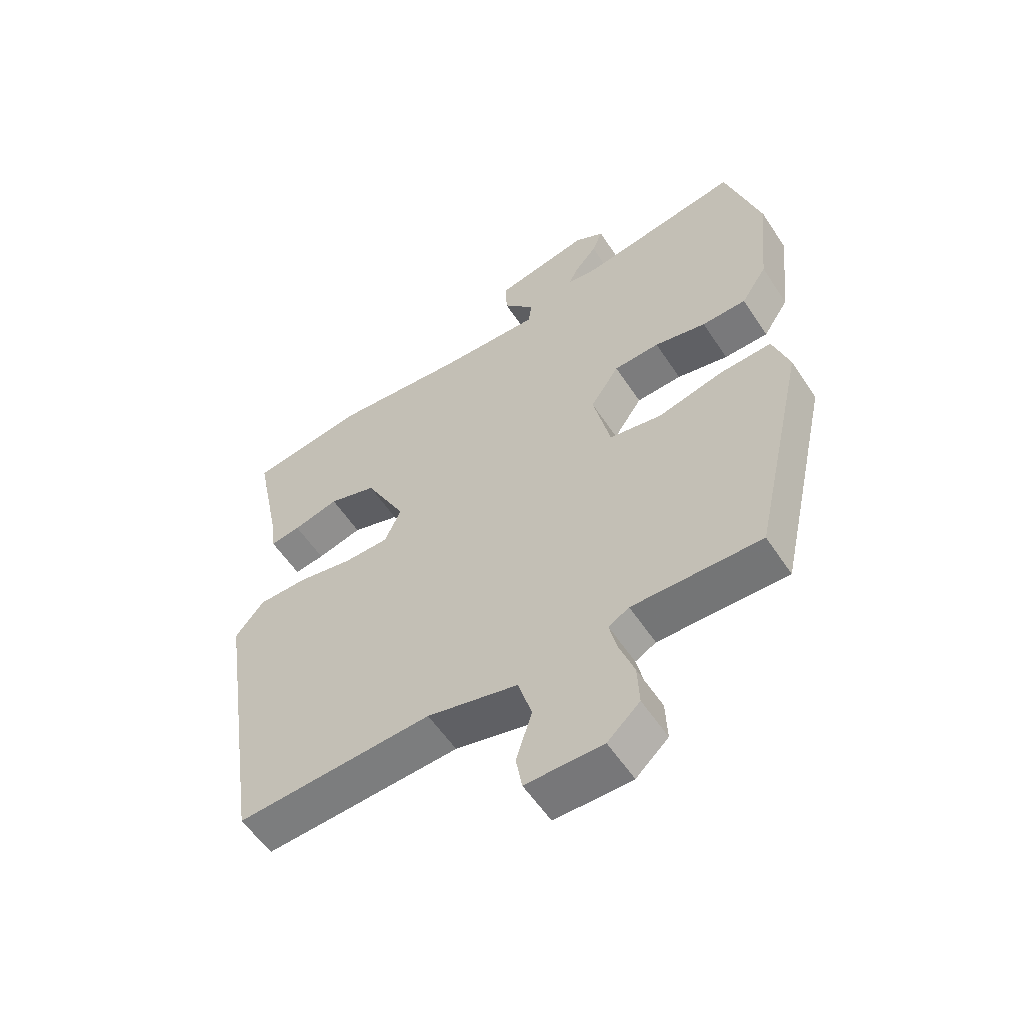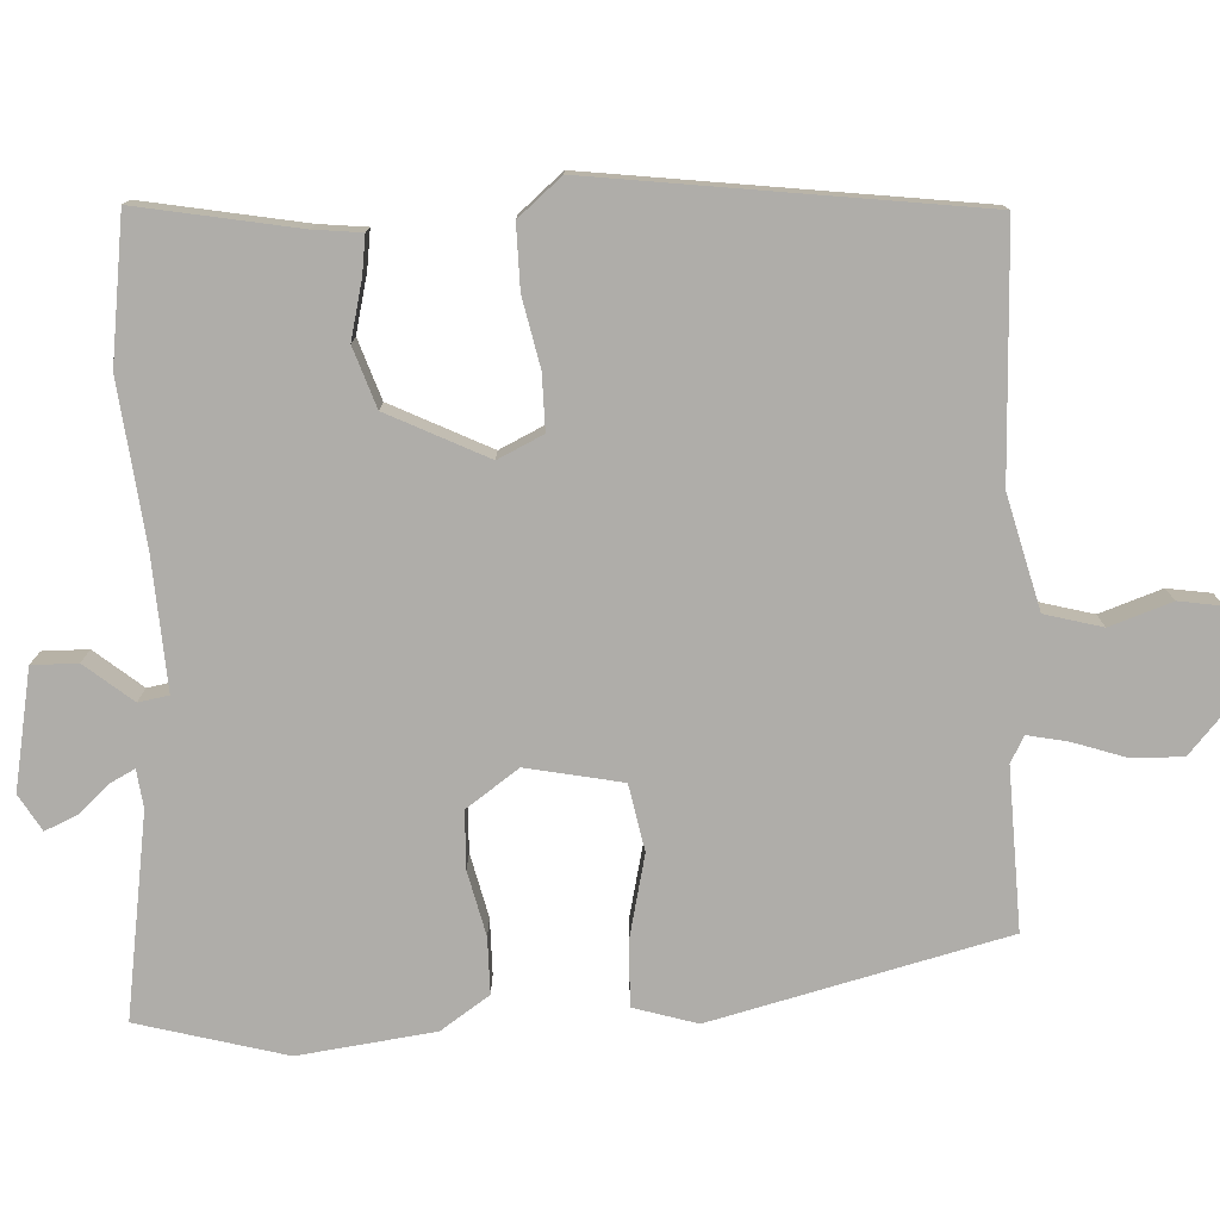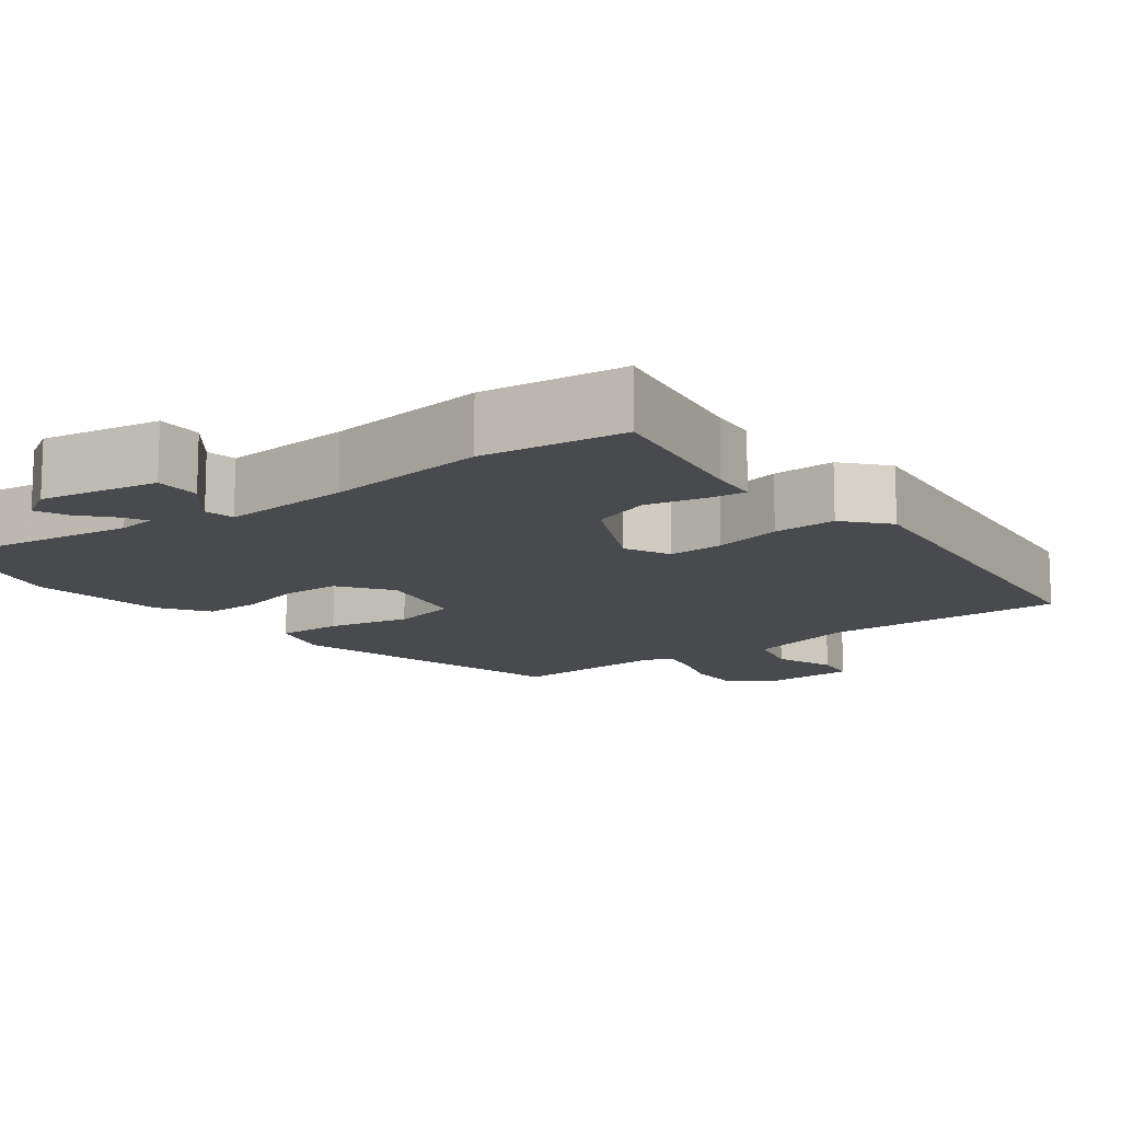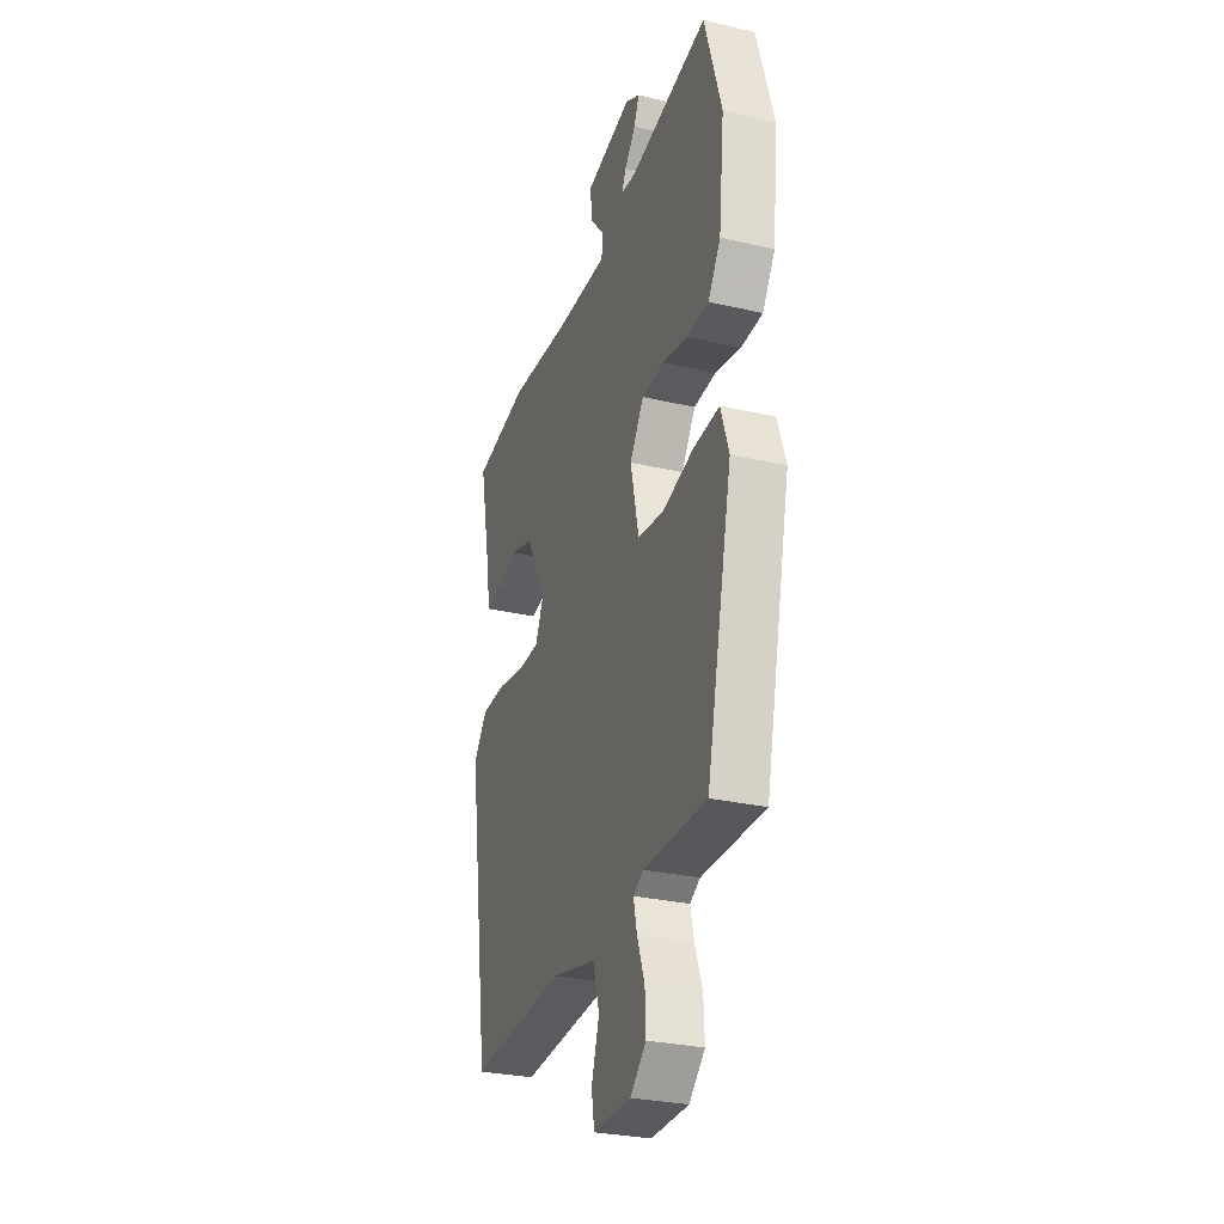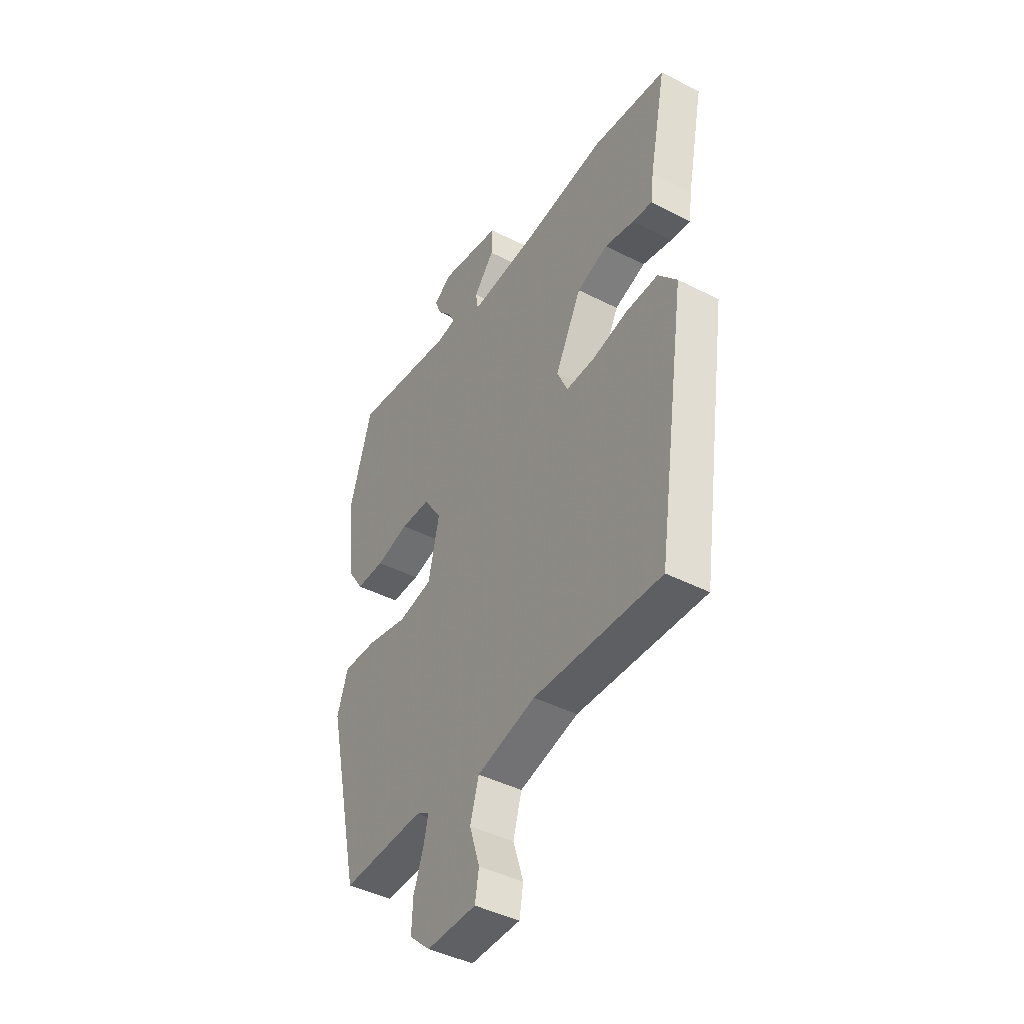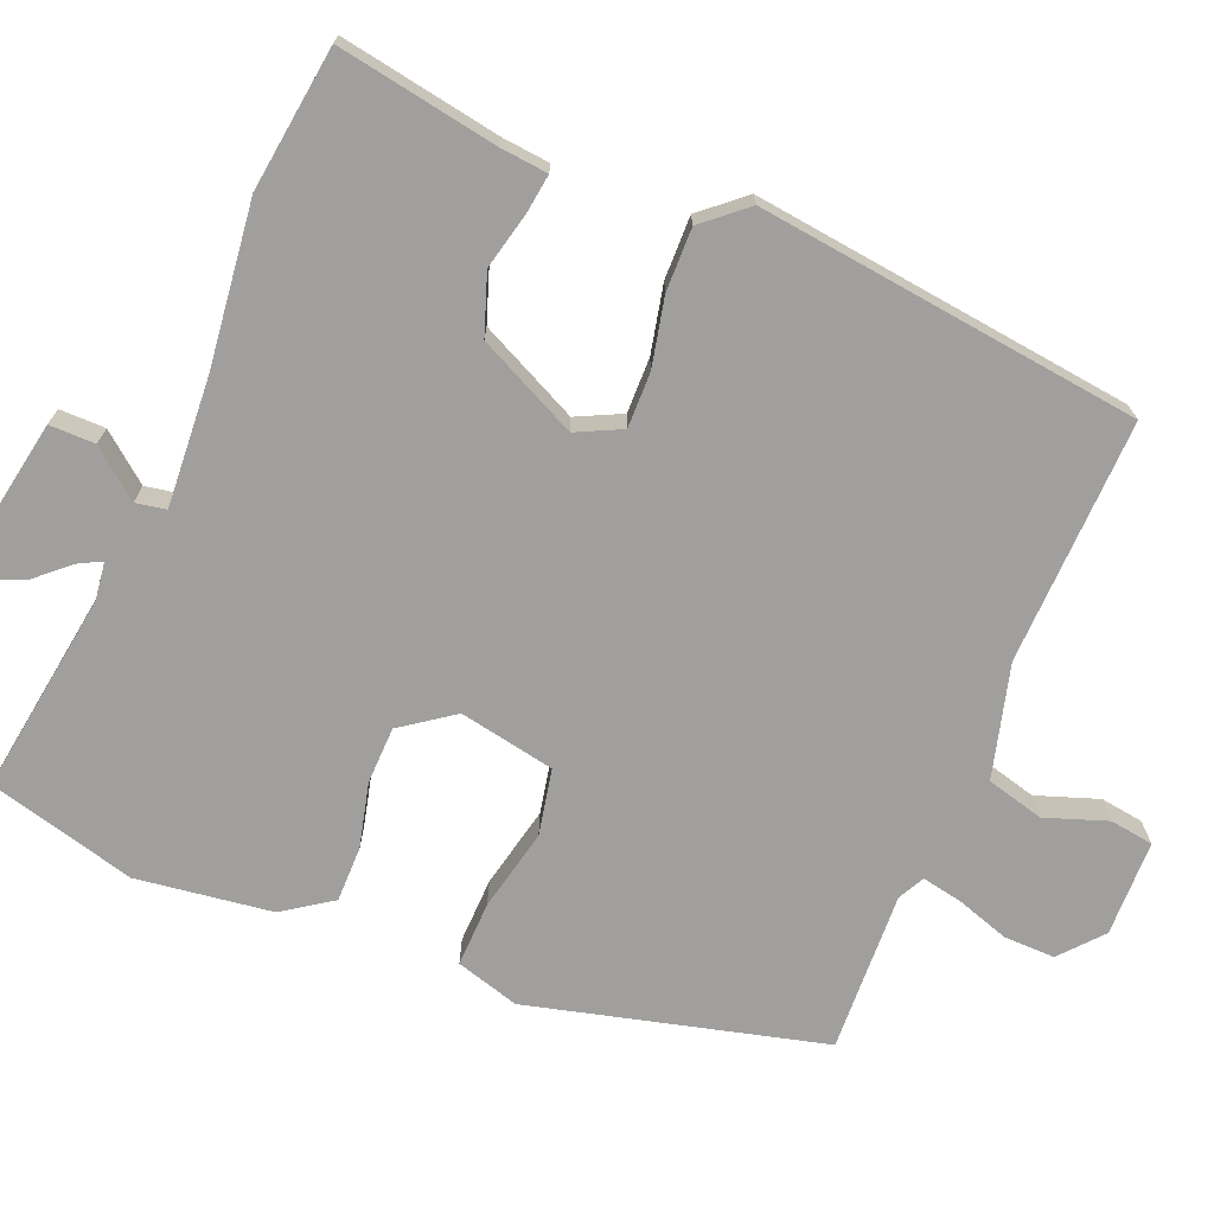
<metadata>
{"format":"obj","ext":"obj","renderer":"f3d","projection":"perspective","resolution":1024,"background":"white","views":[{"elev":-56.9,"azim":-146.9,"up":"+Z"},{"elev":-77.3,"azim":94.1,"up":"+Y"},{"elev":-13.1,"azim":39.1,"up":"+Y"},{"elev":-29.2,"azim":-109.0,"up":"+Z"},{"elev":-43.8,"azim":59.0,"up":"+Z"},{"elev":-71.5,"azim":69.3,"up":"+Y"}]}
</metadata>
<code>
v 0.425 0.07 -0.502
v 0.104 0.07 -0.483
v -0.045 0.07 -0.518
v -0.067 0.07 -0.593
v -0.041 0.07 -0.675
v -0.051 0.07 -0.732
v -0.177 0.07 -0.731
v -0.23 0.07 -0.682
v -0.227 0.07 -0.615
v -0.202 0.07 -0.546
v -0.19 0.07 -0.493
v -0.224 0.07 -0.474
v -0.435 0.07 -0.477
v -0.522 0.07 -0.089
v -0.495 0.07 -0.006
v -0.409 0.07 -0.011
v -0.302 0.07 -0.038
v -0.215 0.07 -0.023
v -0.187 0.07 0.102
v -0.234 0.07 0.172
v -0.309 0.07 0.176
v -0.394 0.07 0.158
v -0.467 0.07 0.16
v -0.509 0.07 0.225
v -0.528 0.07 0.404
v -0.471 0.07 0.597
v -0.206 0.07 0.55
v -0.156 0.07 0.555
v -0.171 0.07 0.586
v -0.208 0.07 0.63
v -0.225 0.07 0.672
v -0.177 0.07 0.699
v -0.022 0.07 0.666
v -0.024 0.07 0.606
v -0.076 0.07 0.545
v -0.07 0.07 0.505
v 0.101 0.07 0.511
v 0.315 0.07 0.53
v 0.503 0.07 0.5
v 0.46 0.07 0.29
v 0.452 0.07 0.228
v 0.402 0.07 0.236
v 0.327 0.07 0.256
v 0.248 0.07 0.231
v 0.181 0.07 0.102
v 0.208 0.07 0.042
v 0.281 0.07 0.041
v 0.371 0.07 0.058
v 0.454 0.07 0.057
v 0.501 0.07 -0.001
v 0.425 0 -0.502
v 0.104 0 -0.483
v -0.045 0 -0.518
v -0.067 0 -0.593
v -0.041 0 -0.675
v -0.051 0 -0.732
v -0.177 0 -0.731
v -0.23 0 -0.682
v -0.227 0 -0.615
v -0.202 0 -0.546
v -0.19 0 -0.493
v -0.224 0 -0.474
v -0.435 0 -0.477
v -0.522 0 -0.089
v -0.495 0 -0.006
v -0.409 0 -0.011
v -0.302 0 -0.038
v -0.215 0 -0.023
v -0.187 0 0.102
v -0.234 0 0.172
v -0.309 0 0.176
v -0.394 0 0.158
v -0.467 0 0.16
v -0.509 0 0.225
v -0.528 0 0.404
v -0.471 0 0.597
v -0.206 0 0.55
v -0.156 0 0.555
v -0.171 0 0.586
v -0.208 0 0.63
v -0.225 0 0.672
v -0.177 0 0.699
v -0.022 0 0.666
v -0.024 0 0.606
v -0.076 0 0.545
v -0.07 0 0.505
v 0.101 0 0.511
v 0.315 0 0.53
v 0.503 0 0.5
v 0.46 0 0.29
v 0.452 0 0.228
v 0.402 0 0.236
v 0.327 0 0.256
v 0.248 0 0.231
v 0.181 0 0.102
v 0.208 0 0.042
v 0.281 0 0.041
v 0.371 0 0.058
v 0.454 0 0.057
v 0.501 0 -0.001
f 47 48 49 50
f 46 47 50 1
f 45 46 1 2
f 40 41 42 43
f 38 39 40 43
f 37 38 43 44
f 36 37 44 45
f 32 33 34 35
f 32 35 36
f 29 30 31 32
f 28 29 32 36
f 27 28 36 45
f 21 22 23 24
f 20 21 24 25
f 14 15 16 17
f 12 13 14 17
f 11 12 17 18
f 7 8 9 10
f 7 10 11
f 4 5 6 7
f 3 4 7 11
f 20 25 26 27
f 19 20 27 45
f 11 18 19 45
f 2 3 11 45
f 100 99 98 97
f 51 100 97 96
f 52 51 96 95
f 93 92 91 90
f 93 90 89 88
f 94 93 88 87
f 95 94 87 86
f 85 84 83 82
f 86 85 82
f 82 81 80 79
f 86 82 79 78
f 95 86 78 77
f 74 73 72 71
f 75 74 71 70
f 67 66 65 64
f 67 64 63 62
f 68 67 62 61
f 60 59 58 57
f 61 60 57
f 57 56 55 54
f 61 57 54 53
f 77 76 75 70
f 95 77 70 69
f 95 69 68 61
f 95 61 53 52
f 1 51 52 2
f 2 52 53 3
f 3 53 54 4
f 4 54 55 5
f 5 55 56 6
f 6 56 57 7
f 7 57 58 8
f 8 58 59 9
f 9 59 60 10
f 10 60 61 11
f 11 61 62 12
f 12 62 63 13
f 13 63 64 14
f 14 64 65 15
f 15 65 66 16
f 16 66 67 17
f 17 67 68 18
f 18 68 69 19
f 19 69 70 20
f 20 70 71 21
f 21 71 72 22
f 22 72 73 23
f 23 73 74 24
f 24 74 75 25
f 25 75 76 26
f 26 76 77 27
f 27 77 78 28
f 28 78 79 29
f 29 79 80 30
f 30 80 81 31
f 31 81 82 32
f 32 82 83 33
f 33 83 84 34
f 34 84 85 35
f 35 85 86 36
f 36 86 87 37
f 37 87 88 38
f 38 88 89 39
f 39 89 90 40
f 40 90 91 41
f 41 91 92 42
f 42 92 93 43
f 43 93 94 44
f 44 94 95 45
f 45 95 96 46
f 46 96 97 47
f 47 97 98 48
f 48 98 99 49
f 49 99 100 50
f 50 100 51 1

</code>
